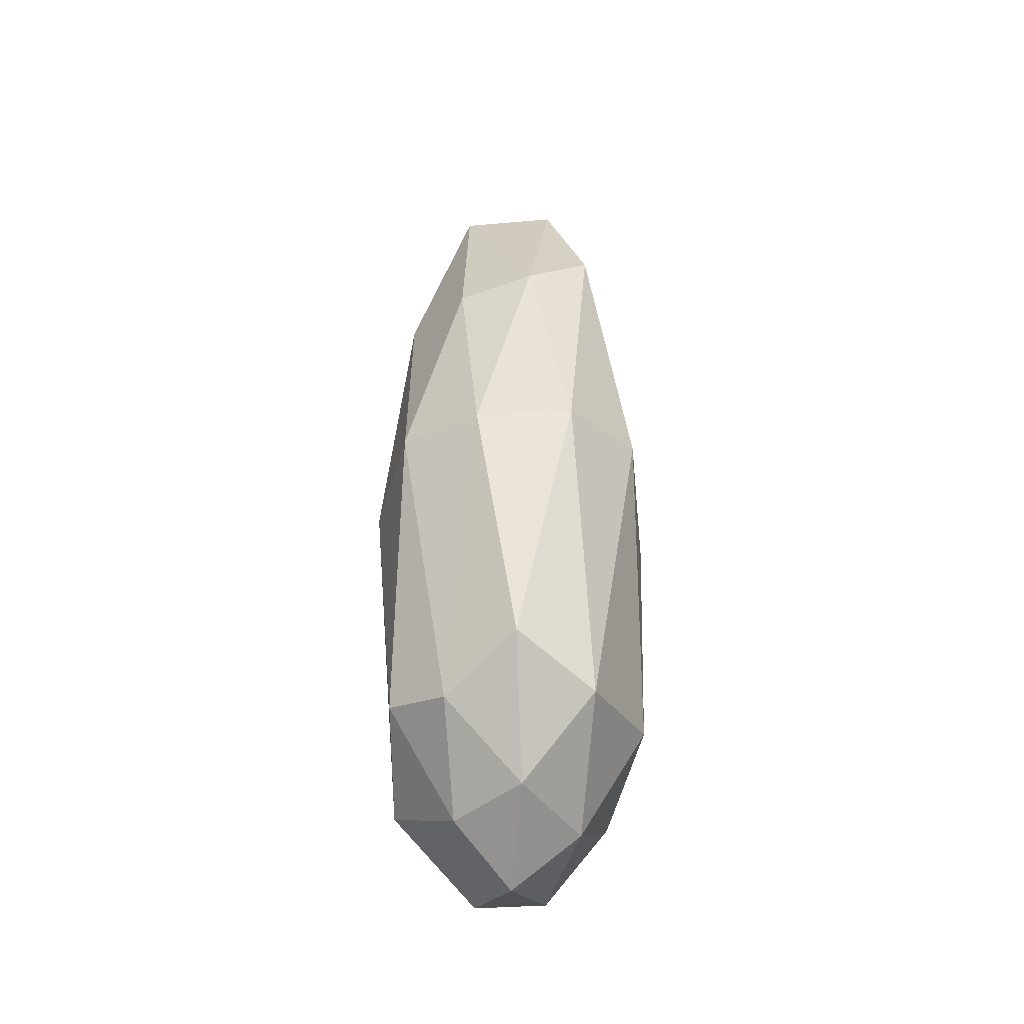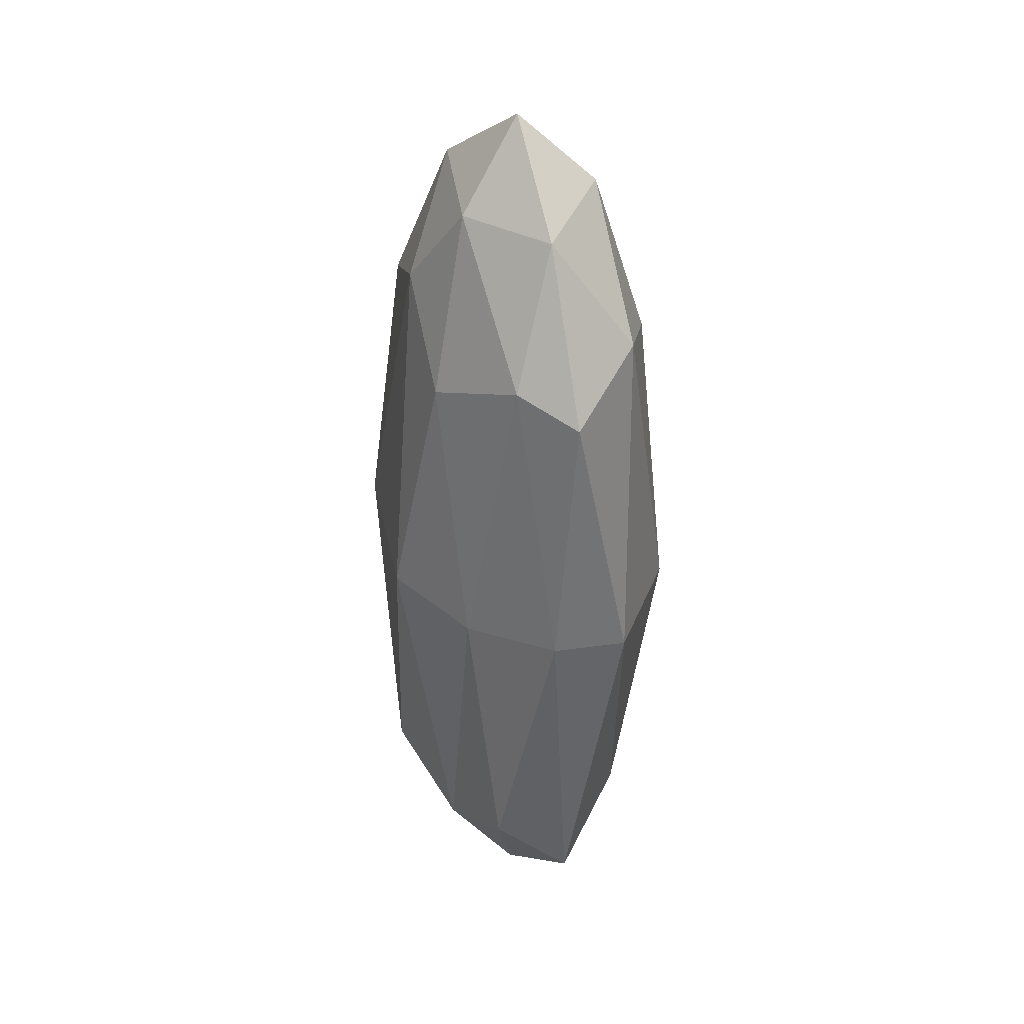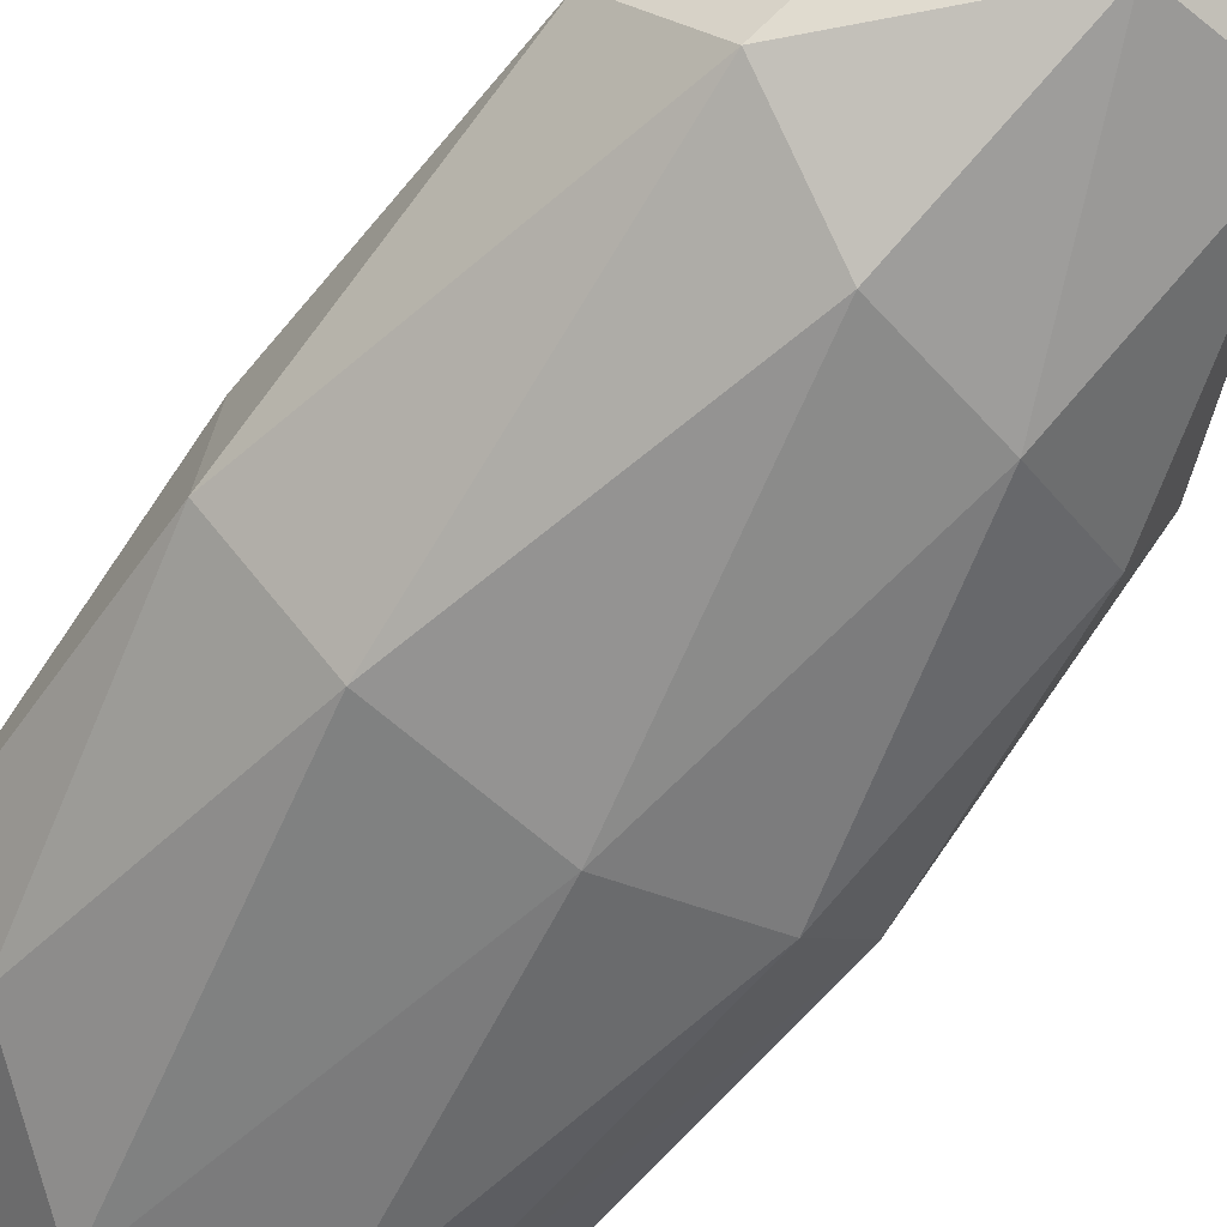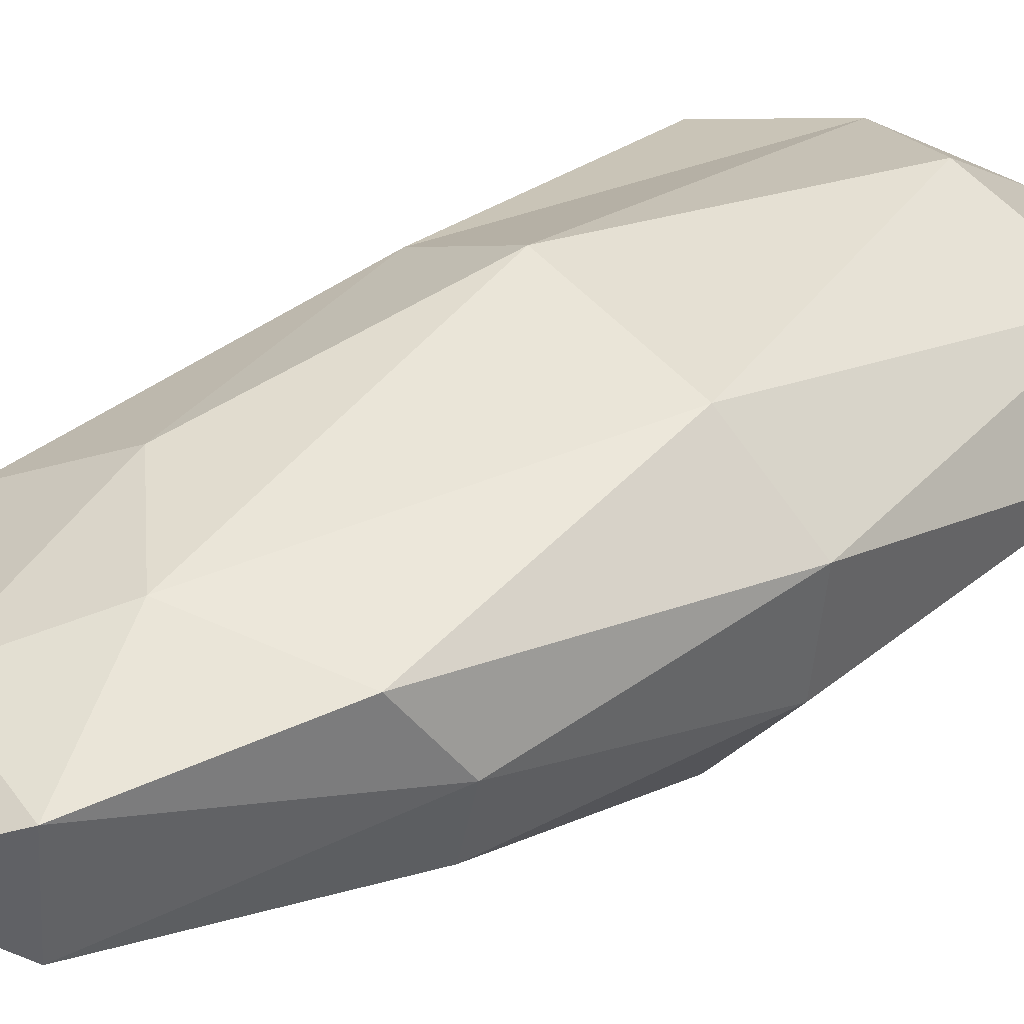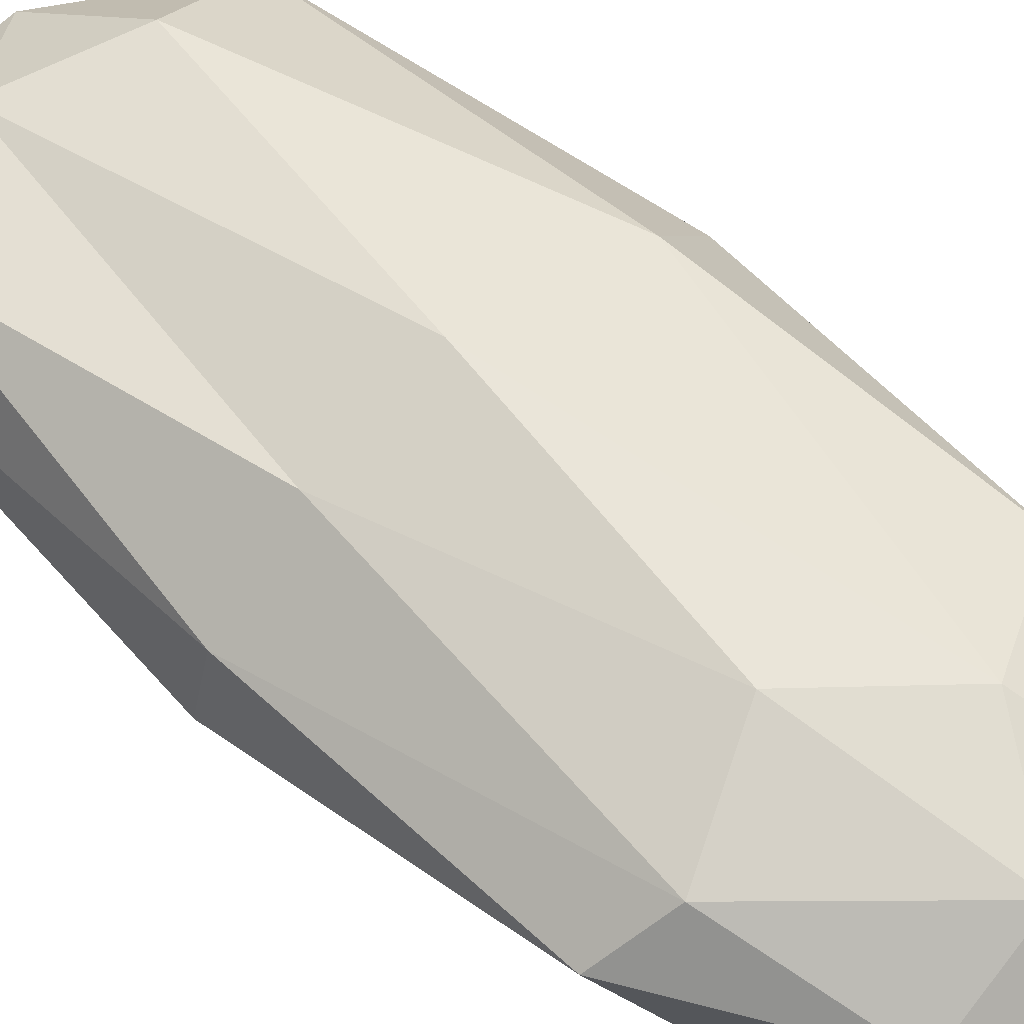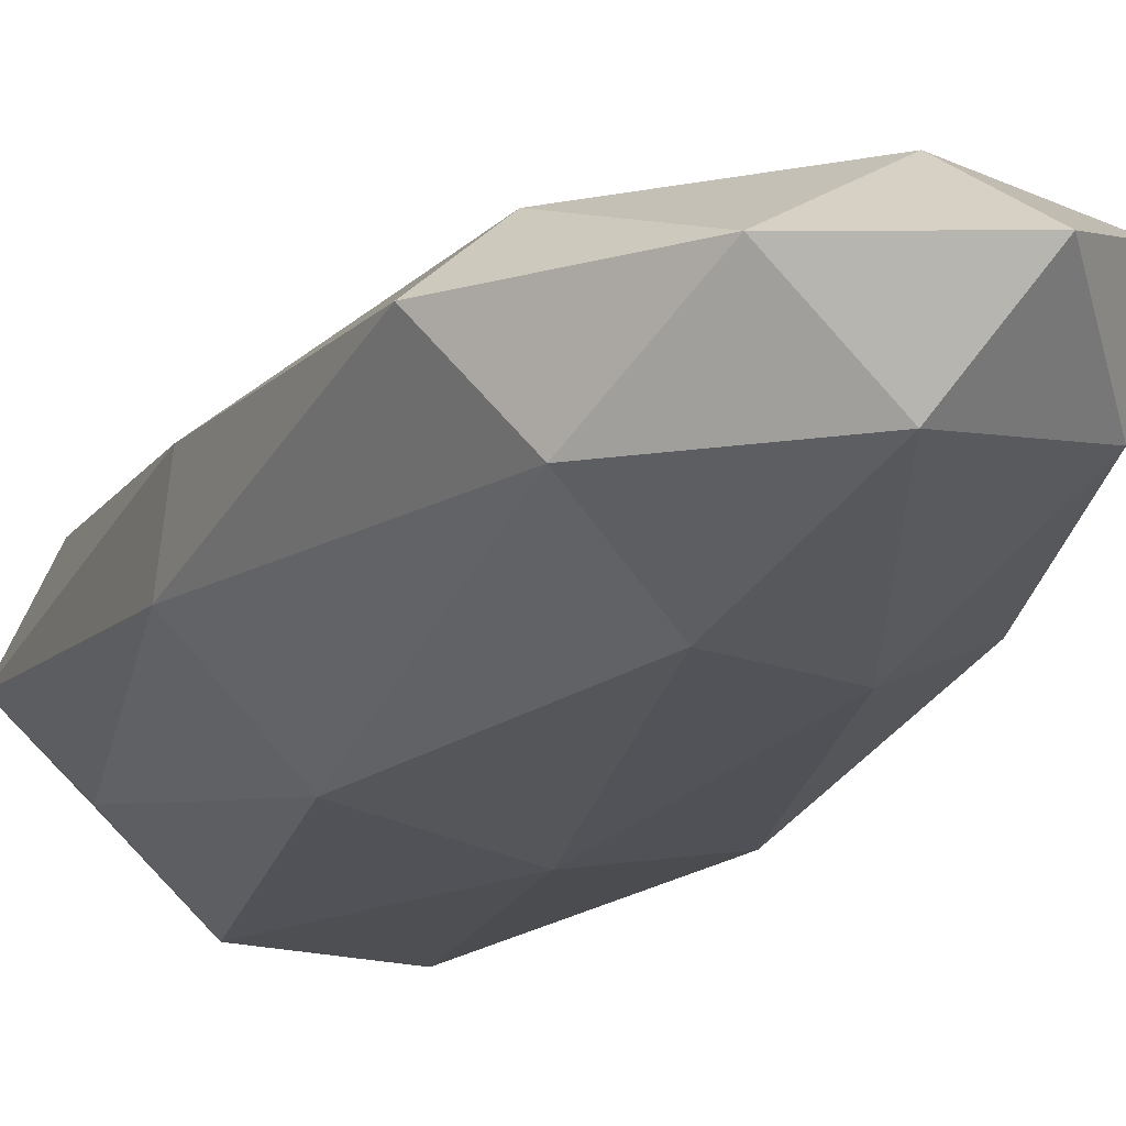
<metadata>
{"format":"obj","ext":"obj","renderer":"f3d","projection":"perspective","resolution":1024,"background":"white","views":[{"elev":-41.5,"azim":-97.3,"up":"+Y"},{"elev":36.2,"azim":64.9,"up":"+Y"},{"elev":-60.1,"azim":142.8,"up":"+Z"},{"elev":29.8,"azim":-136.0,"up":"+Z"},{"elev":54.6,"azim":133.2,"up":"+Z"},{"elev":-19.1,"azim":153.8,"up":"+Z"}]}
</metadata>
<code>
o Icosphere
v -0.03294 -0.2616 -0.08919
v 0.5512 0.353 0.2563
v -0.2288 0.3339 0.3943
v -0.8037 0.3432 -0.1695
v -0.3557 0.2787 -0.5828
v 0.4683 0.3658 -0.3362
v 0.1517 2.404 0.3315
v -0.6412 2.528 0.1591
v -0.5922 2.288 -0.374
v 0.1675 2.495 -0.5595
v 0.7062 2.456 -0.011
v -0.04113 3.397 -0.1067
v -0.1697 -0.09561 0.1512
v 0.3049 -0.1184 0.08735
v 0.1679 0.1464 0.3107
v 0.6306 0.08388 -0.02946
v 0.2687 -0.1712 -0.1902
v -0.4408 -0.06354 -0.1027
v -0.6449 0.2129 0.1371
v -0.2295 -0.1077 -0.3236
v -0.5738 0.1908 -0.4004
v 0.05366 0.05949 -0.5219
v 0.7125 1.434 0.07848
v 0.7246 1.376 -0.2312
v 0.02176 1.448 0.4784
v 0.4212 1.422 0.3308
v -0.8207 1.441 0.04873
v -0.5556 1.516 0.3441
v -0.5232 1.474 -0.5848
v -0.7607 1.425 -0.3189
v 0.3922 1.409 -0.5752
v -0.112 1.394 -0.655
v 0.5199 2.556 0.1575
v -0.2153 2.724 0.2748
v -0.7089 2.343 -0.09653
v -0.2394 2.414 -0.5539
v 0.5093 2.642 -0.3334
v 0.03187 3.067 0.1534
v 0.3656 3.062 -0.0544
v -0.3761 3.139 0.03728
v -0.3167 3.108 -0.3231
v 0.09443 3.136 -0.3717
f 1 14 13
f 2 14 16
f 1 13 18
f 1 18 20
f 1 20 17
f 2 16 23
f 3 15 25
f 4 19 27
f 5 21 29
f 6 22 31
f 2 23 26
f 3 25 28
f 4 27 30
f 5 29 32
f 6 31 24
f 7 33 38
f 8 34 40
f 9 35 41
f 10 36 42
f 11 37 39
f 39 42 12
f 39 37 42
f 37 10 42
f 42 41 12
f 42 36 41
f 36 9 41
f 41 40 12
f 41 35 40
f 35 8 40
f 40 38 12
f 40 34 38
f 34 7 38
f 38 39 12
f 38 33 39
f 33 11 39
f 24 37 11
f 24 31 37
f 31 10 37
f 32 36 10
f 32 29 36
f 29 9 36
f 30 35 9
f 30 27 35
f 27 8 35
f 28 34 8
f 28 25 34
f 25 7 34
f 26 33 7
f 26 23 33
f 23 11 33
f 31 32 10
f 31 22 32
f 22 5 32
f 29 30 9
f 29 21 30
f 21 4 30
f 27 28 8
f 27 19 28
f 19 3 28
f 25 26 7
f 25 15 26
f 15 2 26
f 23 24 11
f 23 16 24
f 16 6 24
f 17 22 6
f 17 20 22
f 20 5 22
f 20 21 5
f 20 18 21
f 18 4 21
f 18 19 4
f 18 13 19
f 13 3 19
f 16 17 6
f 16 14 17
f 14 1 17
f 13 15 3
f 13 14 15
f 14 2 15

</code>
